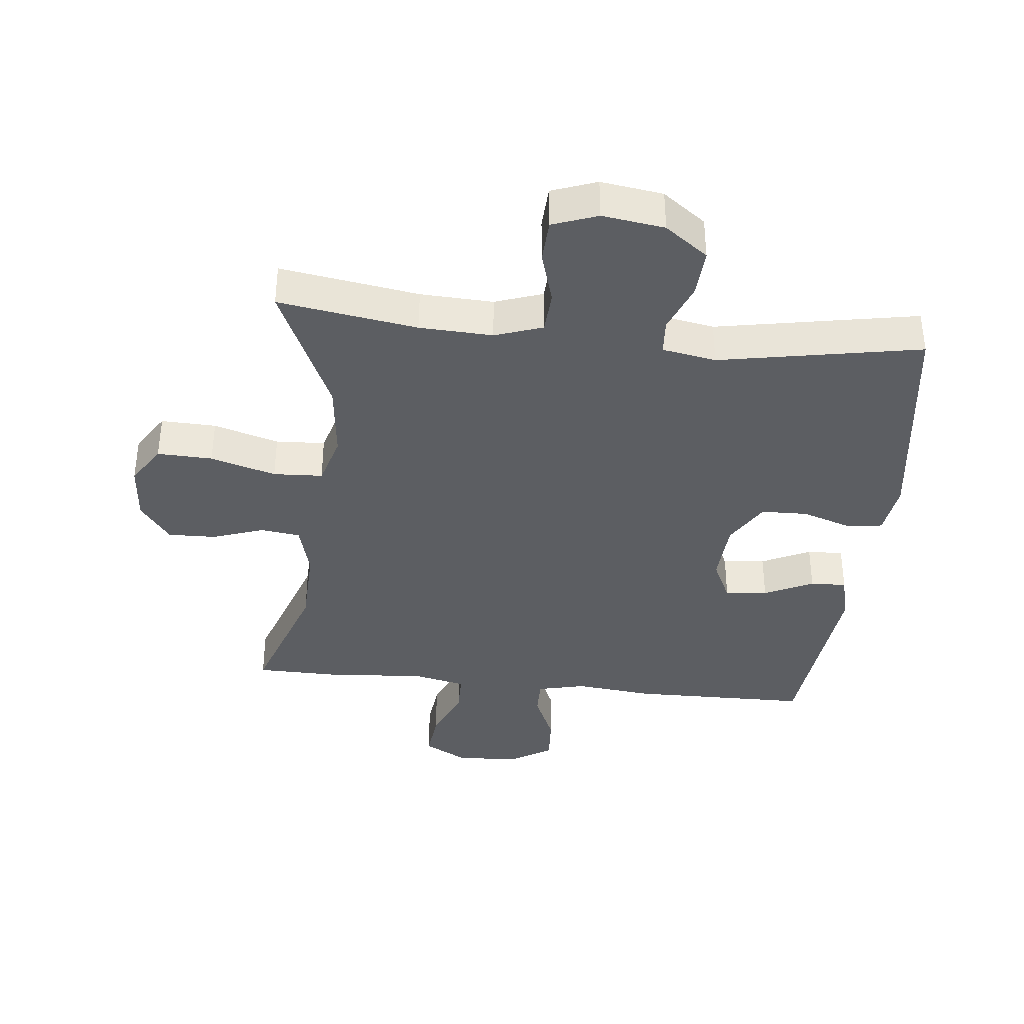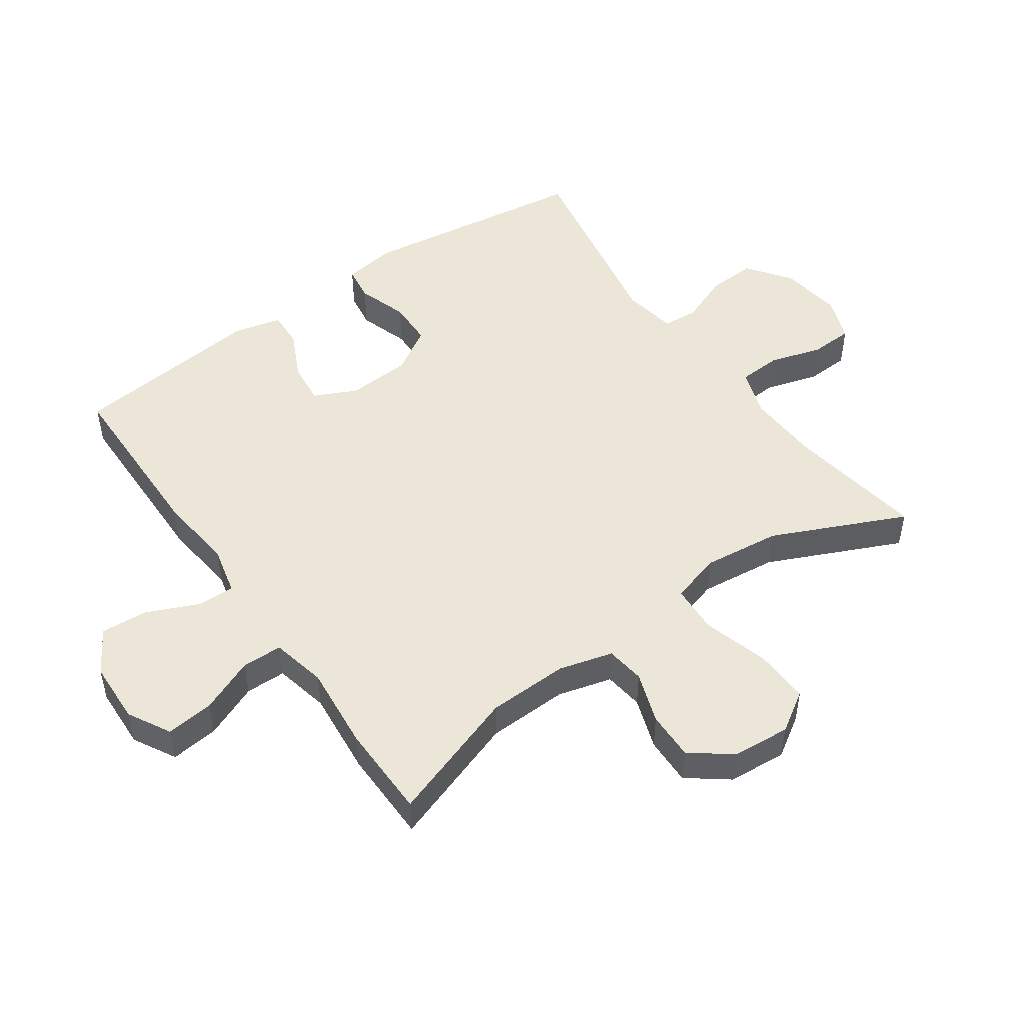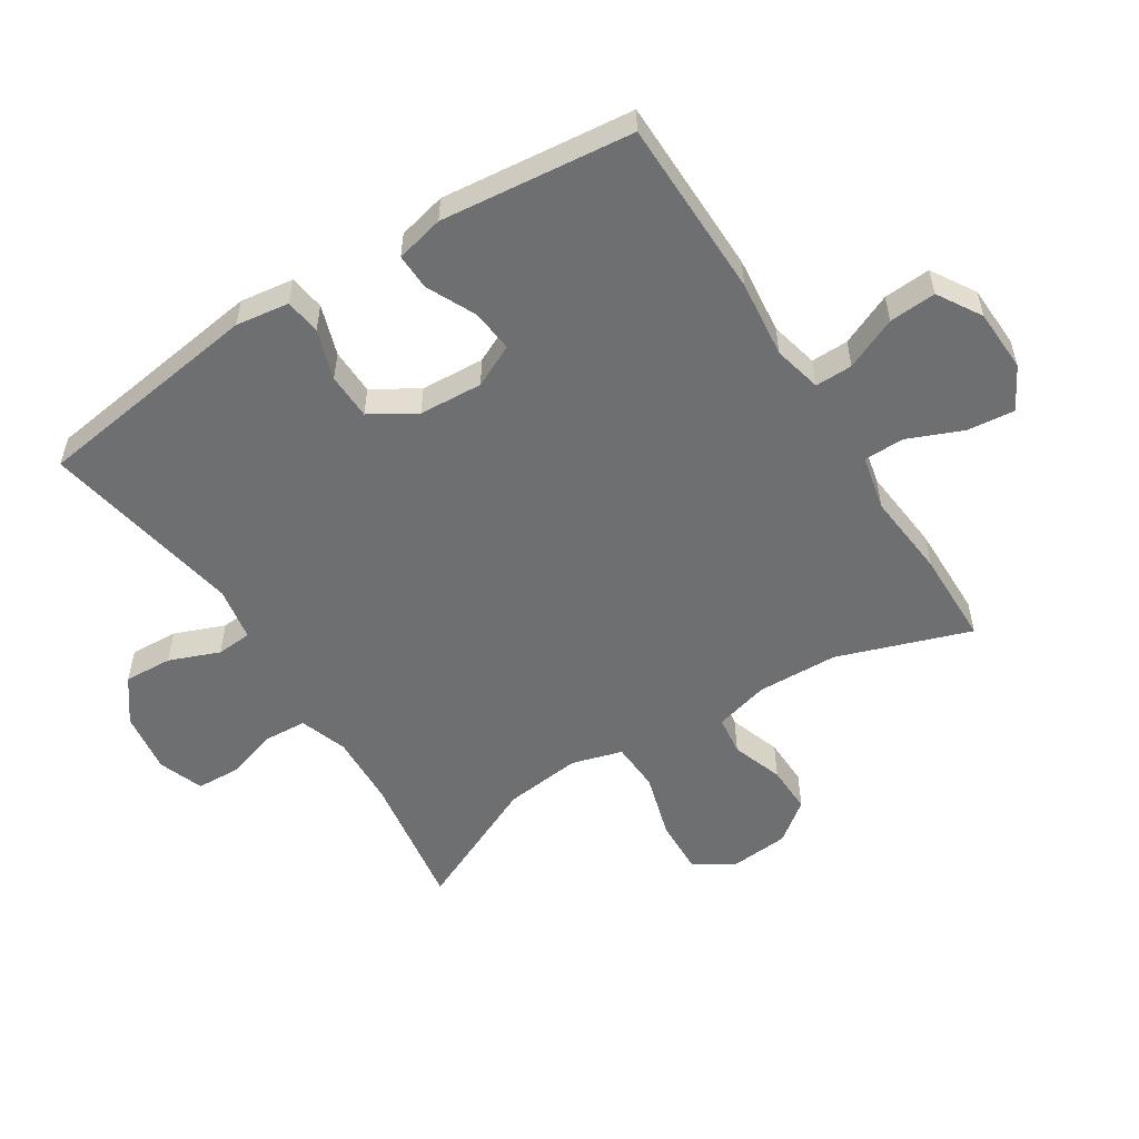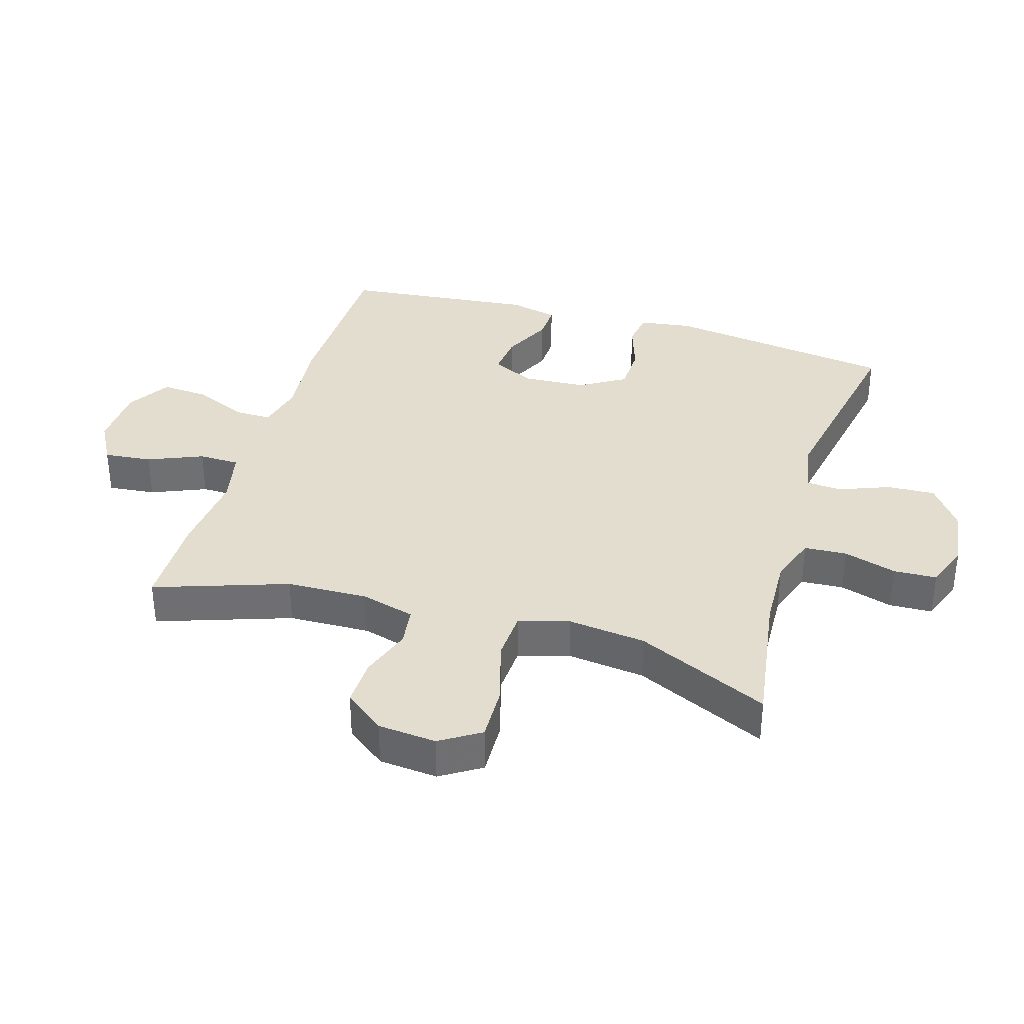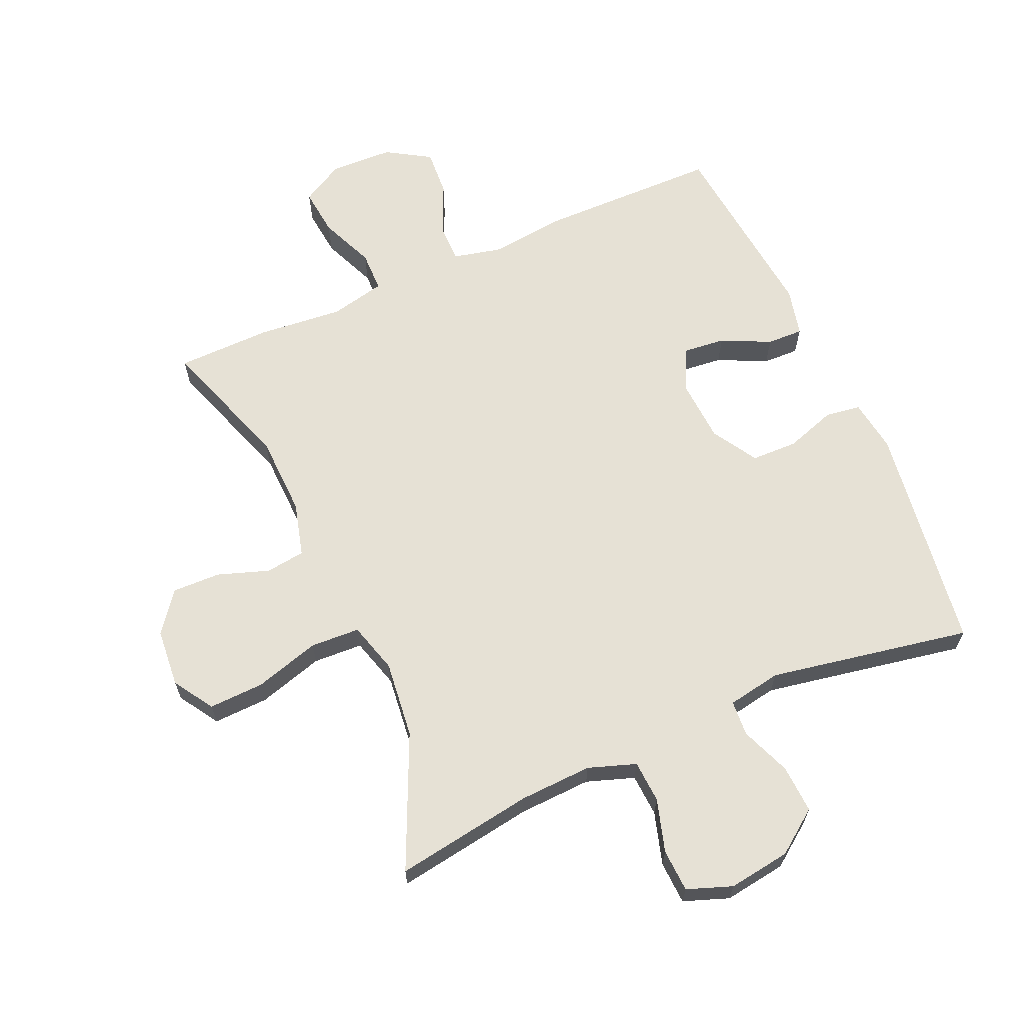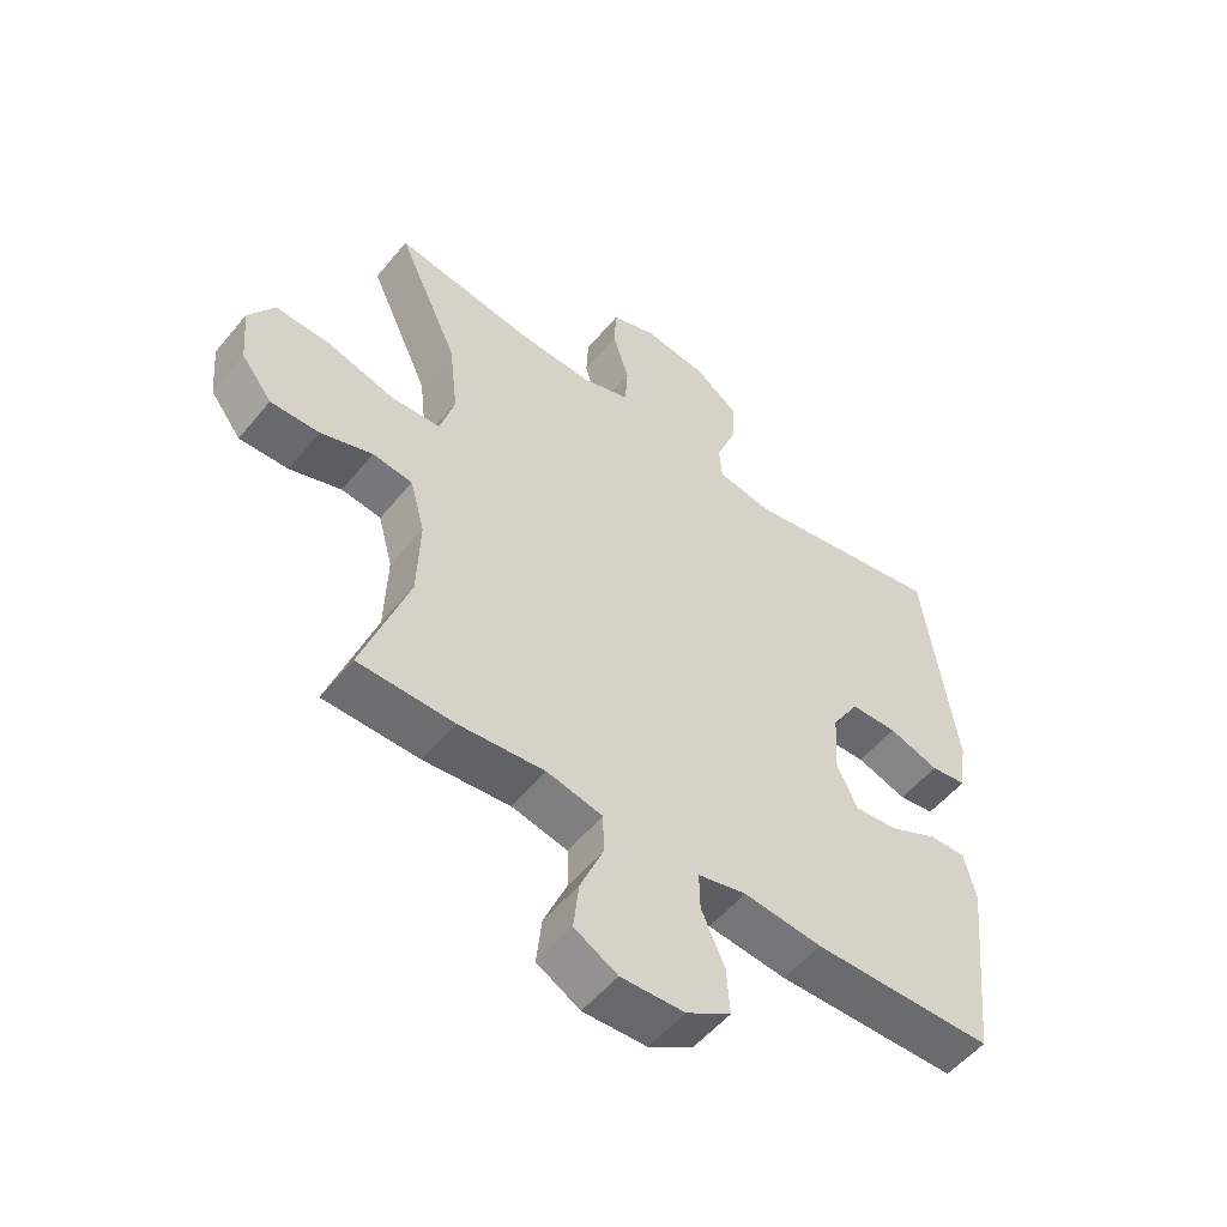
<metadata>
{"format":"obj","ext":"obj","renderer":"f3d","projection":"perspective","resolution":1024,"background":"white","views":[{"elev":-37.8,"azim":-6.1,"up":"+Y"},{"elev":49.4,"azim":-125.1,"up":"+Y"},{"elev":-54.5,"azim":122.4,"up":"+Y"},{"elev":35.5,"azim":-73.2,"up":"+Y"},{"elev":64.7,"azim":-23.9,"up":"+Y"},{"elev":-53.7,"azim":-38.6,"up":"+Z"}]}
</metadata>
<code>
v 0.5 0.07 0.5
v 0.55 0.07 0.139
v 0.538 0.07 0.055
v 0.482 0.07 0.047
v 0.403 0.07 0.073
v 0.33 0.07 0.071
v 0.287 0.07 0
v 0.281 0.07 -0.1
v 0.313 0.07 -0.167
v 0.38 0.07 -0.16
v 0.457 0.07 -0.123
v 0.514 0.07 -0.121
v 0.532 0.07 -0.197
v 0.5 0.07 -0.5
v 0.218 0.07 -0.504
v 0.096 0.07 -0.491
v 0.02 0.07 -0.509
v 0.021 0.07 -0.568
v 0.057 0.07 -0.65
v 0.062 0.07 -0.724
v -0.007 0.07 -0.766
v -0.106 0.07 -0.77
v -0.173 0.07 -0.733
v -0.165 0.07 -0.658
v -0.129 0.07 -0.572
v -0.13 0.07 -0.508
v -0.217 0.07 -0.489
v -0.351 0.07 -0.502
v -0.5 0.07 -0.5
v -0.428 0.07 -0.291
v -0.424 0.07 -0.163
v -0.447 0.07 -0.078
v -0.509 0.07 -0.07
v -0.59 0.07 -0.098
v -0.666 0.07 -0.1
v -0.714 0.07 -0.037
v -0.722 0.07 0.055
v -0.682 0.07 0.118
v -0.595 0.07 0.115
v -0.492 0.07 0.085
v -0.414 0.07 0.089
v -0.391 0.07 0.169
v -0.405 0.07 0.291
v -0.5 0.07 0.5
v -0.281 0.07 0.466
v -0.166 0.07 0.461
v -0.091 0.07 0.487
v -0.087 0.07 0.554
v -0.112 0.07 0.637
v -0.109 0.07 0.705
v -0.038 0.07 0.731
v 0.06 0.07 0.717
v 0.128 0.07 0.667
v 0.124 0.07 0.591
v 0.093 0.07 0.512
v 0.097 0.07 0.456
v 0.182 0.07 0.441
v 0.5 0 0.5
v 0.55 0 0.139
v 0.538 0 0.055
v 0.482 0 0.047
v 0.403 0 0.073
v 0.33 0 0.071
v 0.287 0 0
v 0.281 0 -0.1
v 0.313 0 -0.167
v 0.38 0 -0.16
v 0.457 0 -0.123
v 0.514 0 -0.121
v 0.532 0 -0.197
v 0.5 0 -0.5
v 0.218 0 -0.504
v 0.096 0 -0.491
v 0.02 0 -0.509
v 0.021 0 -0.568
v 0.057 0 -0.65
v 0.062 0 -0.724
v -0.007 0 -0.766
v -0.106 0 -0.77
v -0.173 0 -0.733
v -0.165 0 -0.658
v -0.129 0 -0.572
v -0.13 0 -0.508
v -0.217 0 -0.489
v -0.351 0 -0.502
v -0.5 0 -0.5
v -0.428 0 -0.291
v -0.424 0 -0.163
v -0.447 0 -0.078
v -0.509 0 -0.07
v -0.59 0 -0.098
v -0.666 0 -0.1
v -0.714 0 -0.037
v -0.722 0 0.055
v -0.682 0 0.118
v -0.595 0 0.115
v -0.492 0 0.085
v -0.414 0 0.089
v -0.391 0 0.169
v -0.405 0 0.291
v -0.5 0 0.5
v -0.281 0 0.466
v -0.166 0 0.461
v -0.091 0 0.487
v -0.087 0 0.554
v -0.112 0 0.637
v -0.109 0 0.705
v -0.038 0 0.731
v 0.06 0 0.717
v 0.128 0 0.667
v 0.124 0 0.591
v 0.093 0 0.512
v 0.097 0 0.456
v 0.182 0 0.441
f 52 53 54 55
f 52 55 56
f 51 52 56
f 48 49 50 51
f 47 48 51 56
f 46 47 56 57
f 43 44 45
f 42 43 45 46
f 41 42 46 57
f 37 38 39 40
f 37 40 41
f 36 37 41
f 33 34 35 36
f 32 33 36 41
f 31 32 41 57
f 27 28 29 30
f 26 27 30 31
f 22 23 24 25
f 22 25 26
f 21 22 26
f 18 19 20 21
f 17 18 21 26
f 16 17 26 31
f 10 11 12 13
f 9 10 13 14
f 2 3 4 5
f 2 5 6
f 1 2 6
f 57 1 6 7
f 9 14 15 16
f 8 9 16 31
f 7 8 31 57
f 112 111 110 109
f 113 112 109
f 113 109 108
f 108 107 106 105
f 113 108 105 104
f 114 113 104 103
f 102 101 100
f 103 102 100 99
f 114 103 99 98
f 97 96 95 94
f 98 97 94
f 98 94 93
f 93 92 91 90
f 98 93 90 89
f 114 98 89 88
f 87 86 85 84
f 88 87 84 83
f 82 81 80 79
f 83 82 79
f 83 79 78
f 78 77 76 75
f 83 78 75 74
f 88 83 74 73
f 70 69 68 67
f 71 70 67 66
f 62 61 60 59
f 63 62 59
f 63 59 58
f 64 63 58 114
f 73 72 71 66
f 88 73 66 65
f 114 88 65 64
f 1 58 59 2
f 2 59 60 3
f 3 60 61 4
f 4 61 62 5
f 5 62 63 6
f 6 63 64 7
f 7 64 65 8
f 8 65 66 9
f 9 66 67 10
f 10 67 68 11
f 11 68 69 12
f 12 69 70 13
f 13 70 71 14
f 14 71 72 15
f 15 72 73 16
f 16 73 74 17
f 17 74 75 18
f 18 75 76 19
f 19 76 77 20
f 20 77 78 21
f 21 78 79 22
f 22 79 80 23
f 23 80 81 24
f 24 81 82 25
f 25 82 83 26
f 26 83 84 27
f 27 84 85 28
f 28 85 86 29
f 29 86 87 30
f 30 87 88 31
f 31 88 89 32
f 32 89 90 33
f 33 90 91 34
f 34 91 92 35
f 35 92 93 36
f 36 93 94 37
f 37 94 95 38
f 38 95 96 39
f 39 96 97 40
f 40 97 98 41
f 41 98 99 42
f 42 99 100 43
f 43 100 101 44
f 44 101 102 45
f 45 102 103 46
f 46 103 104 47
f 47 104 105 48
f 48 105 106 49
f 49 106 107 50
f 50 107 108 51
f 51 108 109 52
f 52 109 110 53
f 53 110 111 54
f 54 111 112 55
f 55 112 113 56
f 56 113 114 57
f 57 114 58 1

</code>
